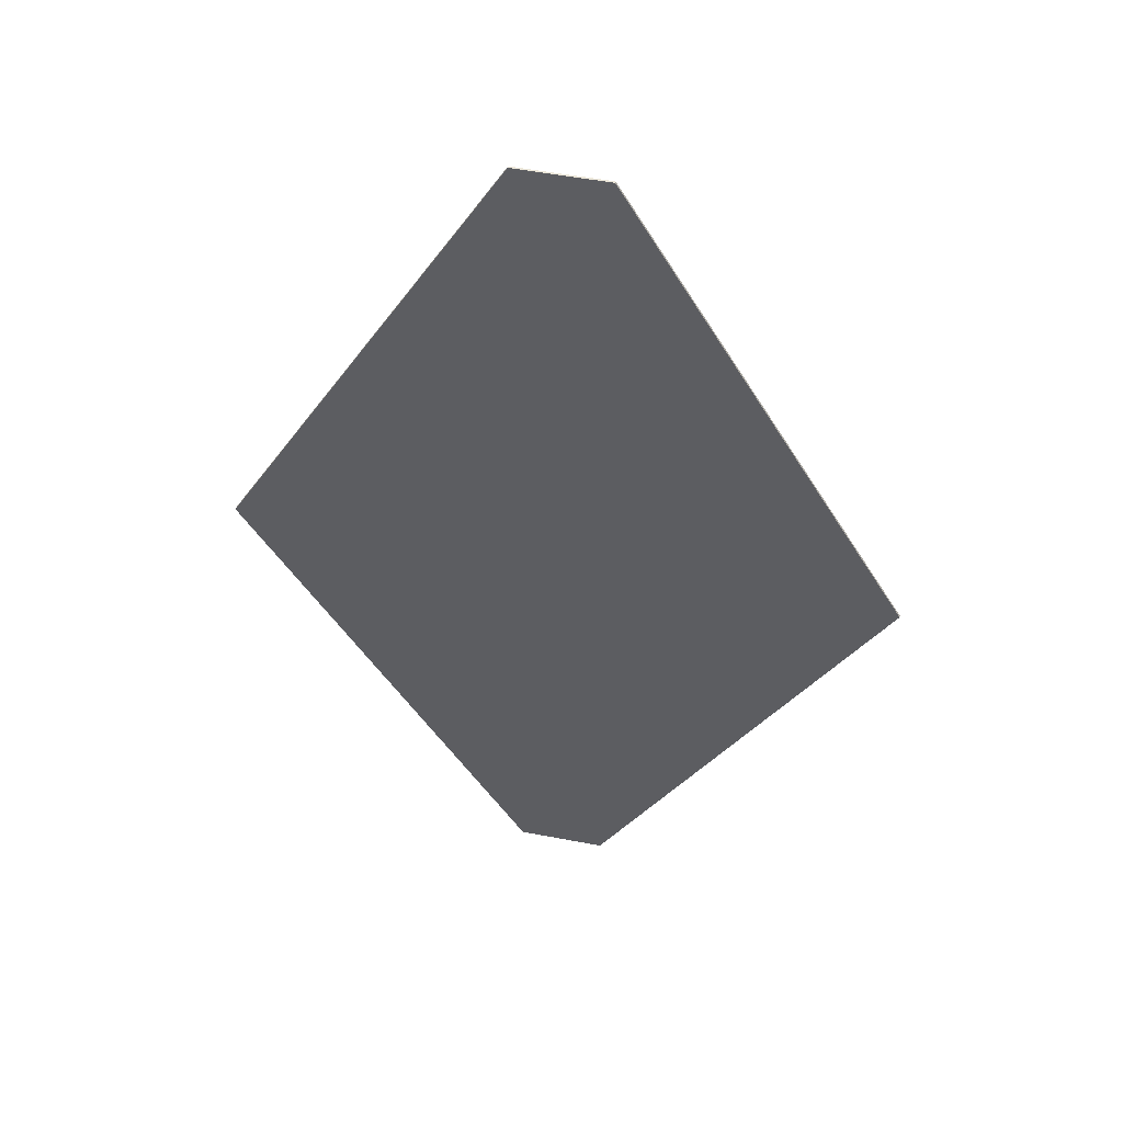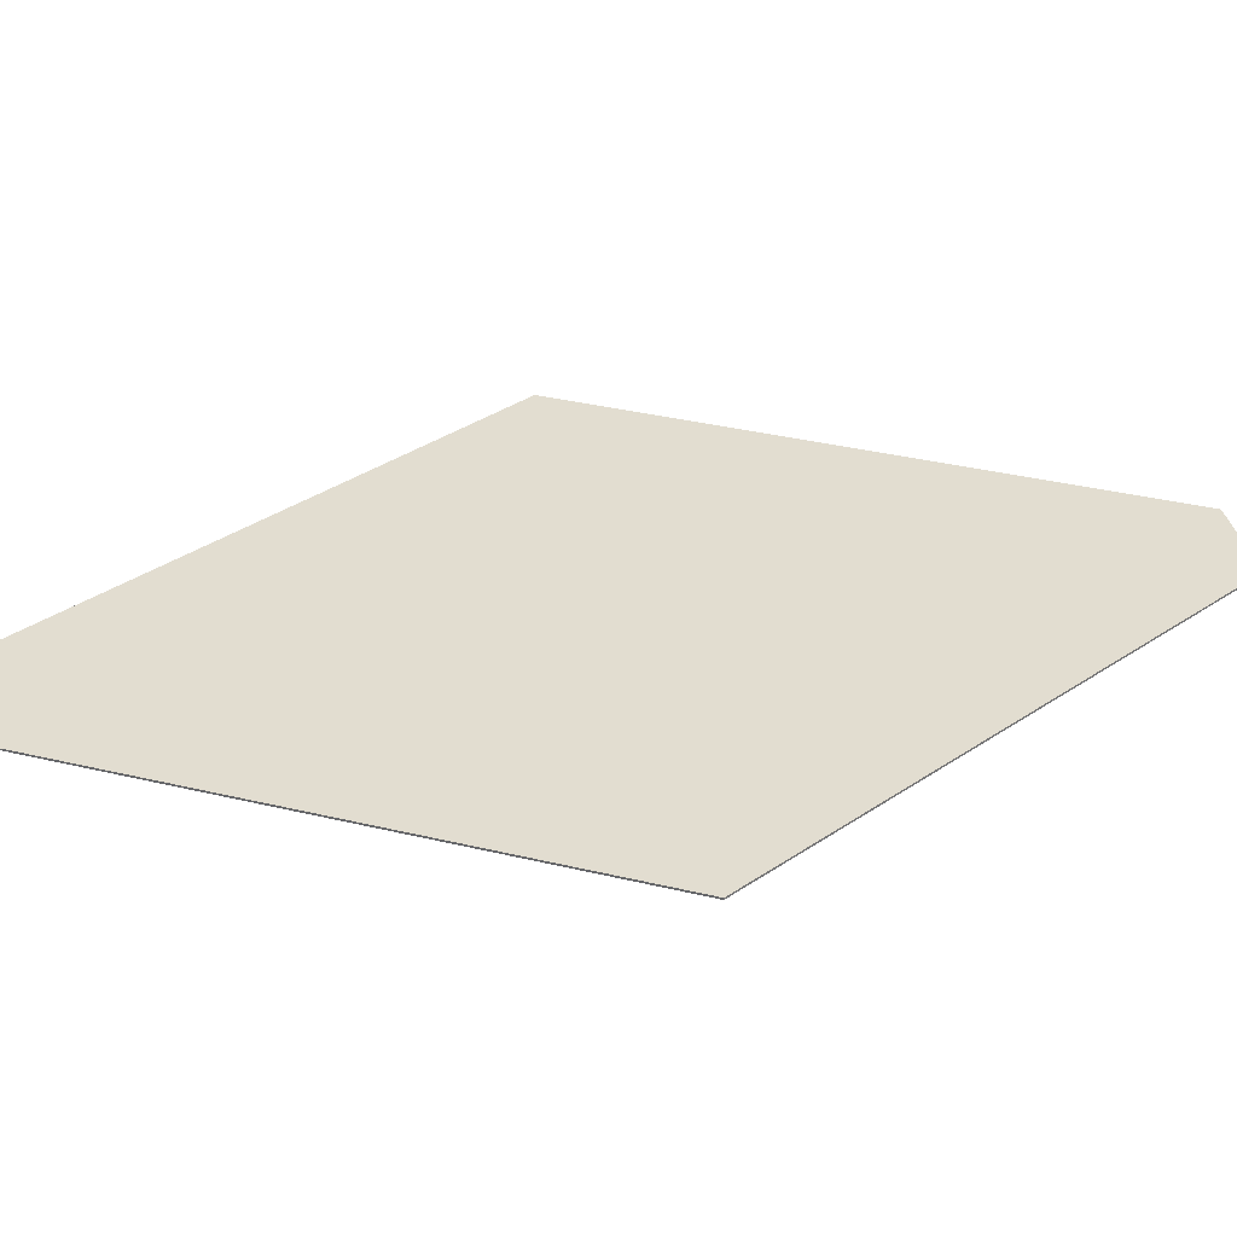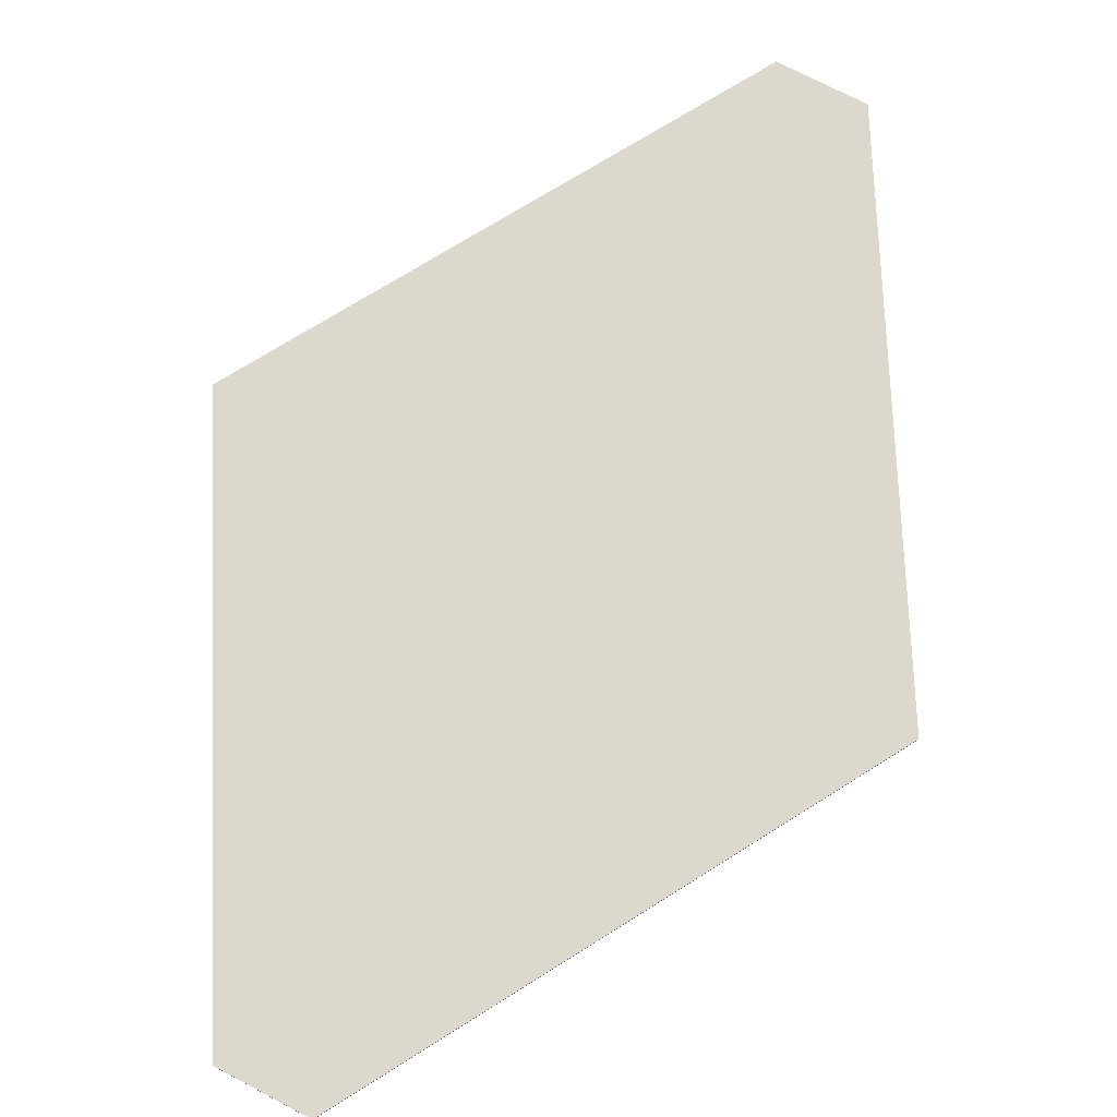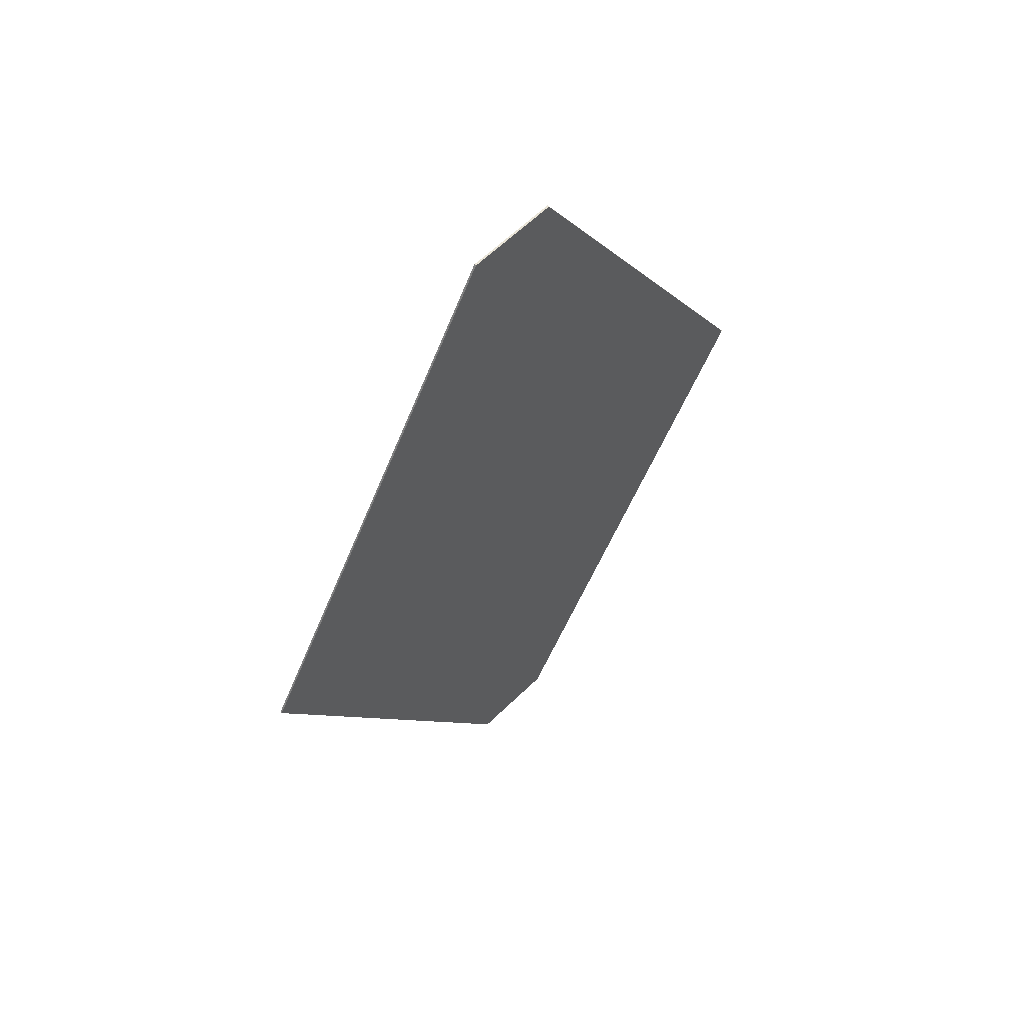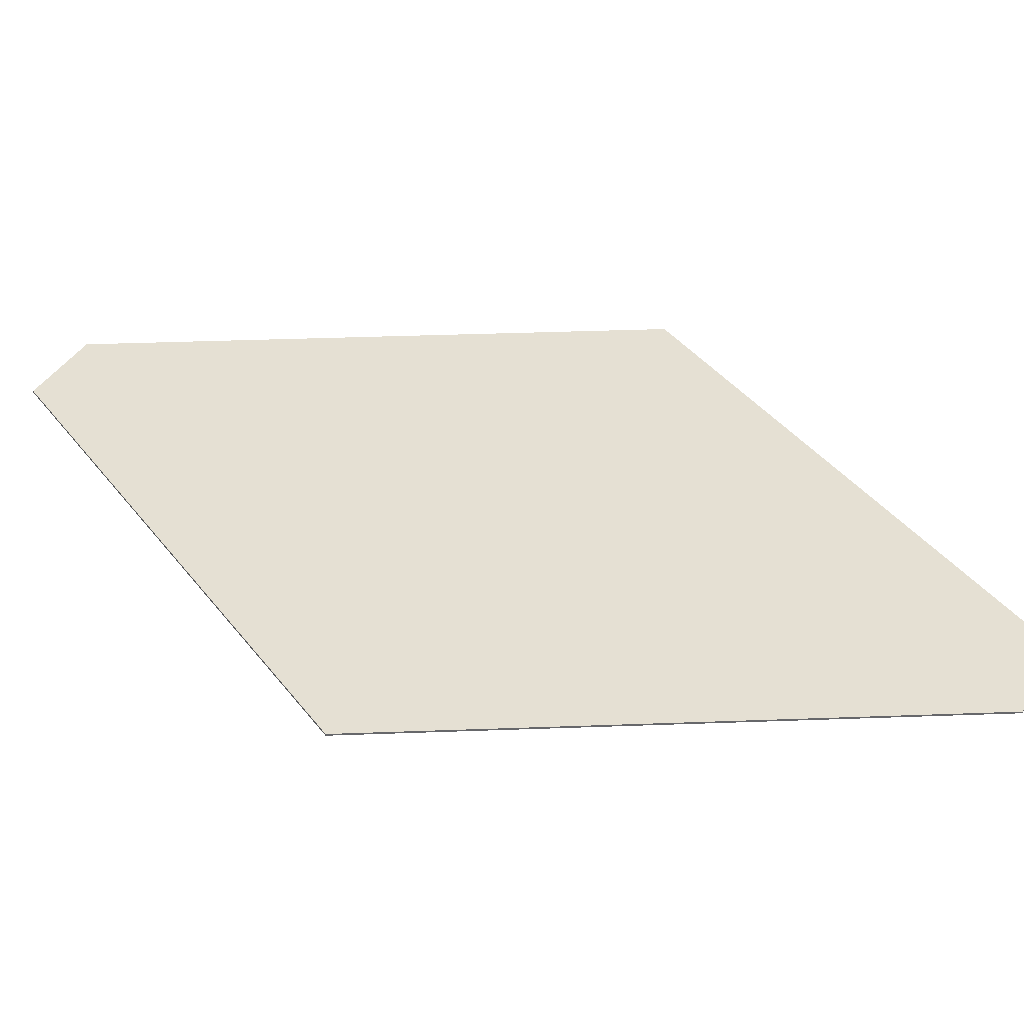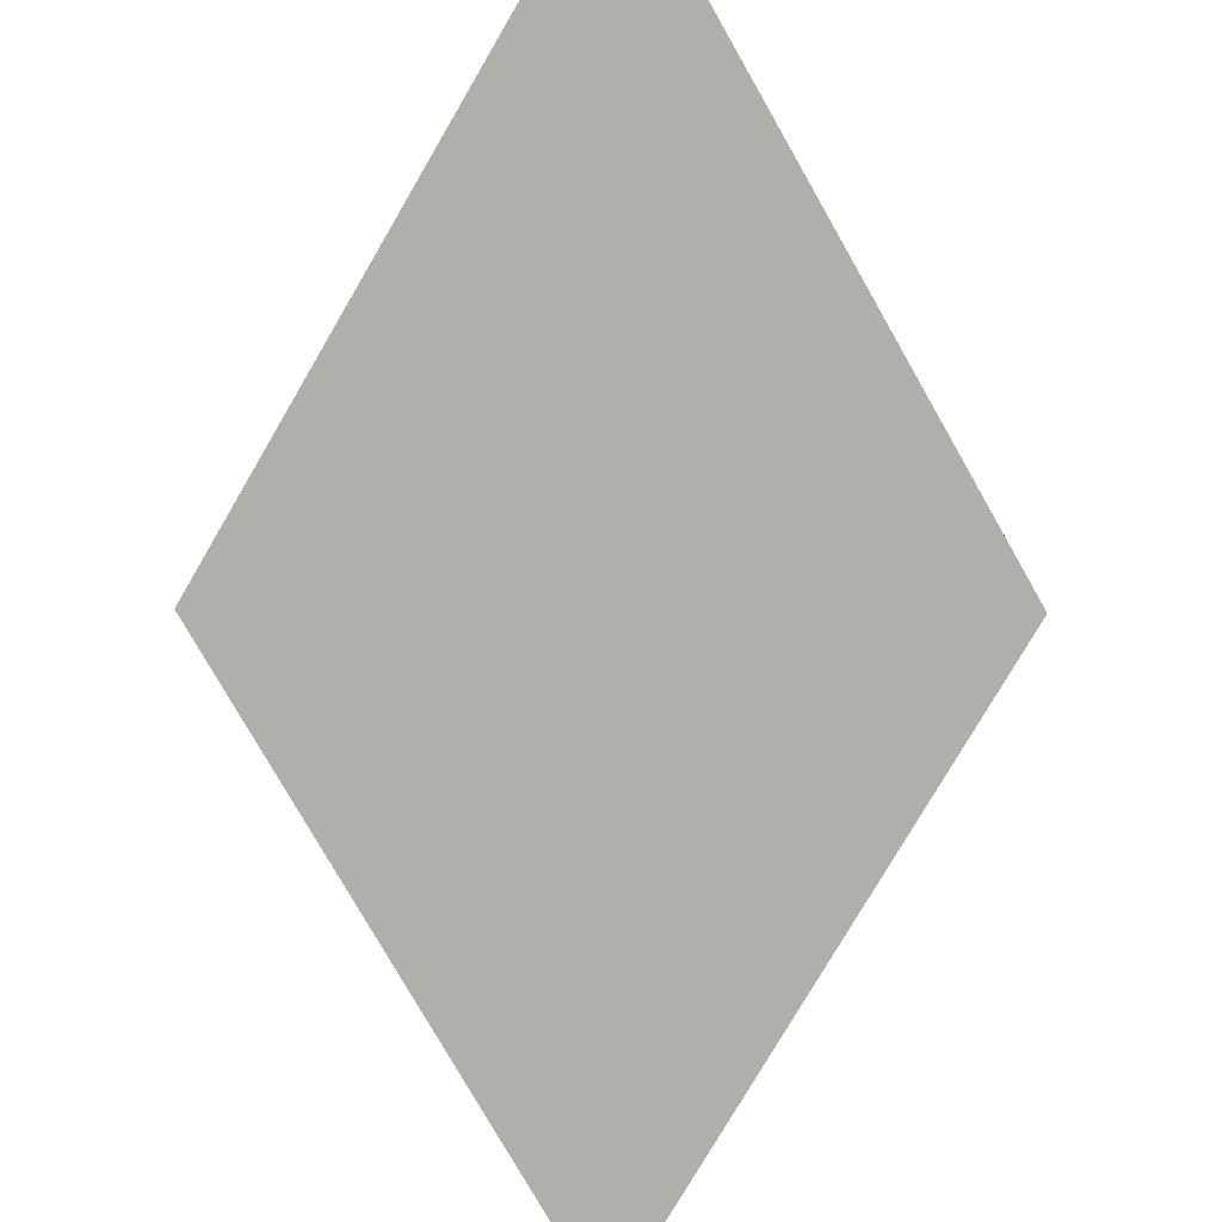
<metadata>
{"format":"obj","ext":"obj","renderer":"f3d","projection":"perspective","resolution":1024,"background":"white","views":[{"elev":50.6,"azim":-168.1,"up":"+Z"},{"elev":35.1,"azim":77.8,"up":"+Y"},{"elev":72.1,"azim":-152.2,"up":"+Y"},{"elev":61.0,"azim":135.2,"up":"+Z"},{"elev":38.1,"azim":-62.7,"up":"+Y"},{"elev":-78.0,"azim":-0.3,"up":"+Y"}]}
</metadata>
<code>
v -1.667 0.07 -18.48
v -12.33 0.07 0
v -1.668 0.07 18.48
v 1.667 0.07 18.48
v 12.33 0.07 0.001
v 1.668 0.07 -18.48
v -1.667 0 -18.48
v -12.33 0 0
v -1.668 0 18.48
v 1.667 0 18.48
v 12.33 0 0.001
v 1.668 0 -18.48
f 3 4 5 6
f 1 2 3 6
f 12 11 10 9
f 12 9 8 7
f 1 7 8 2
f 2 8 9 3
f 3 9 10 4
f 4 10 11 5
f 5 11 12 6
f 6 12 7 1

</code>
